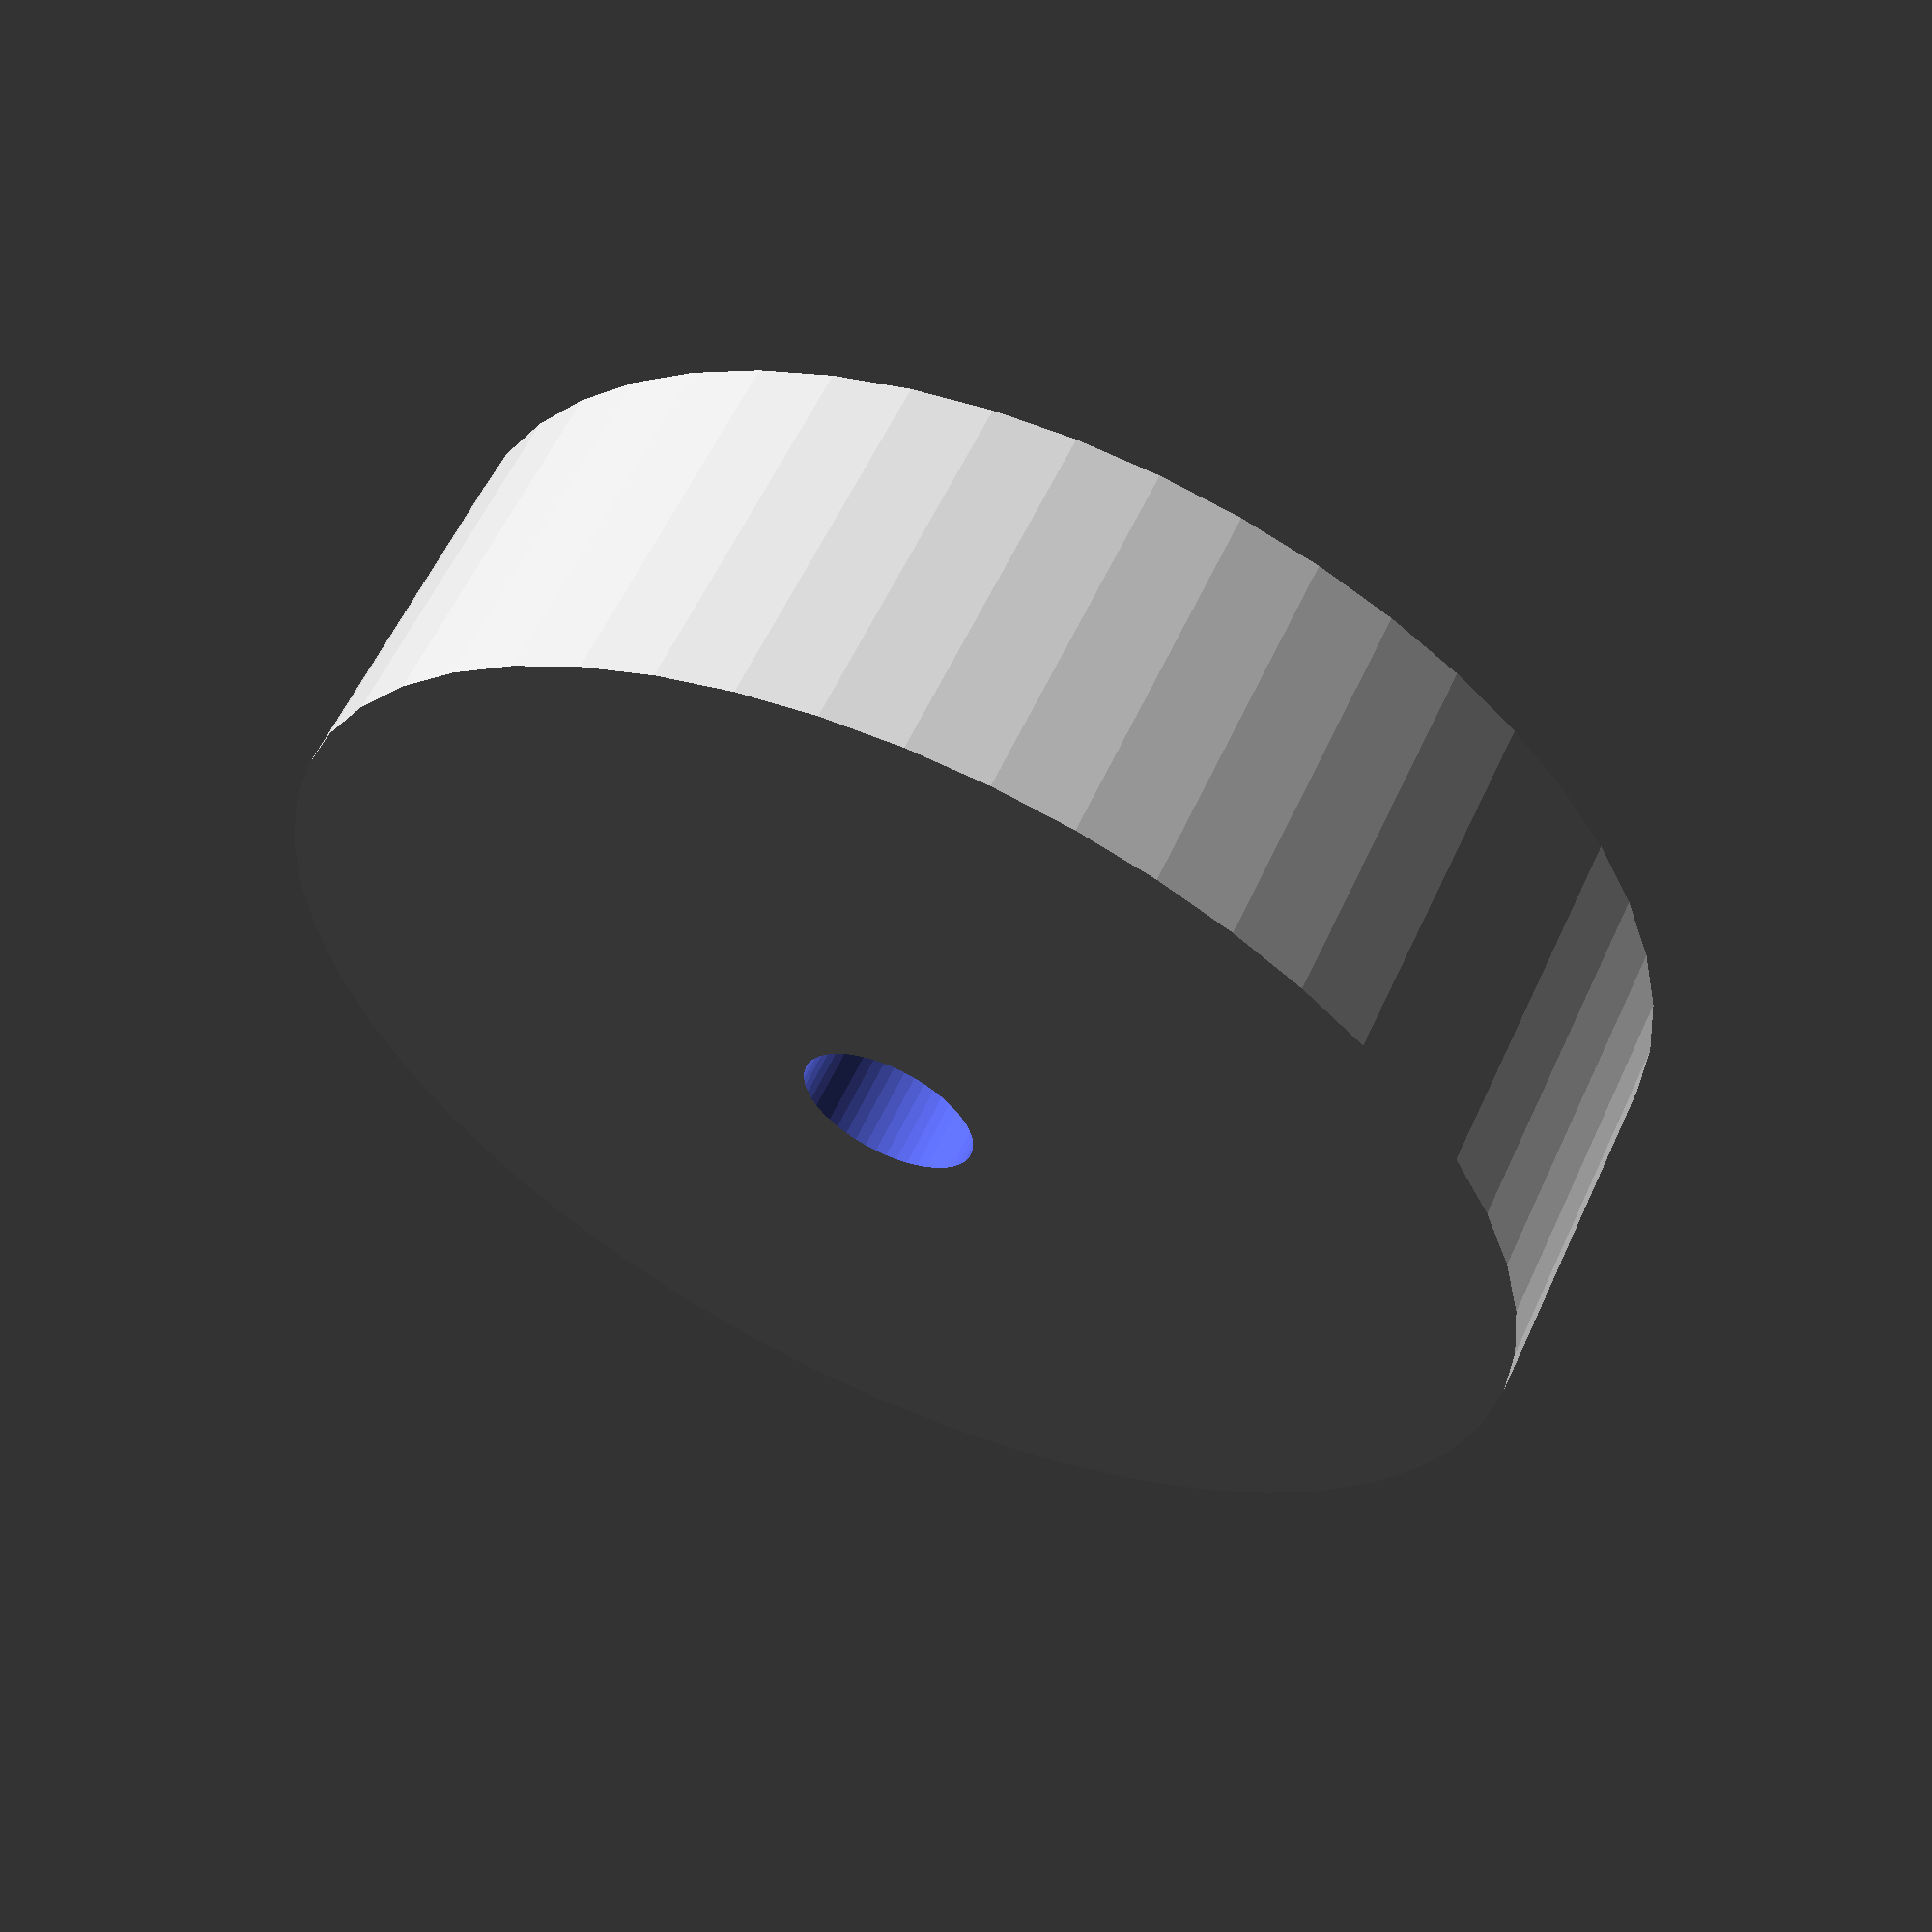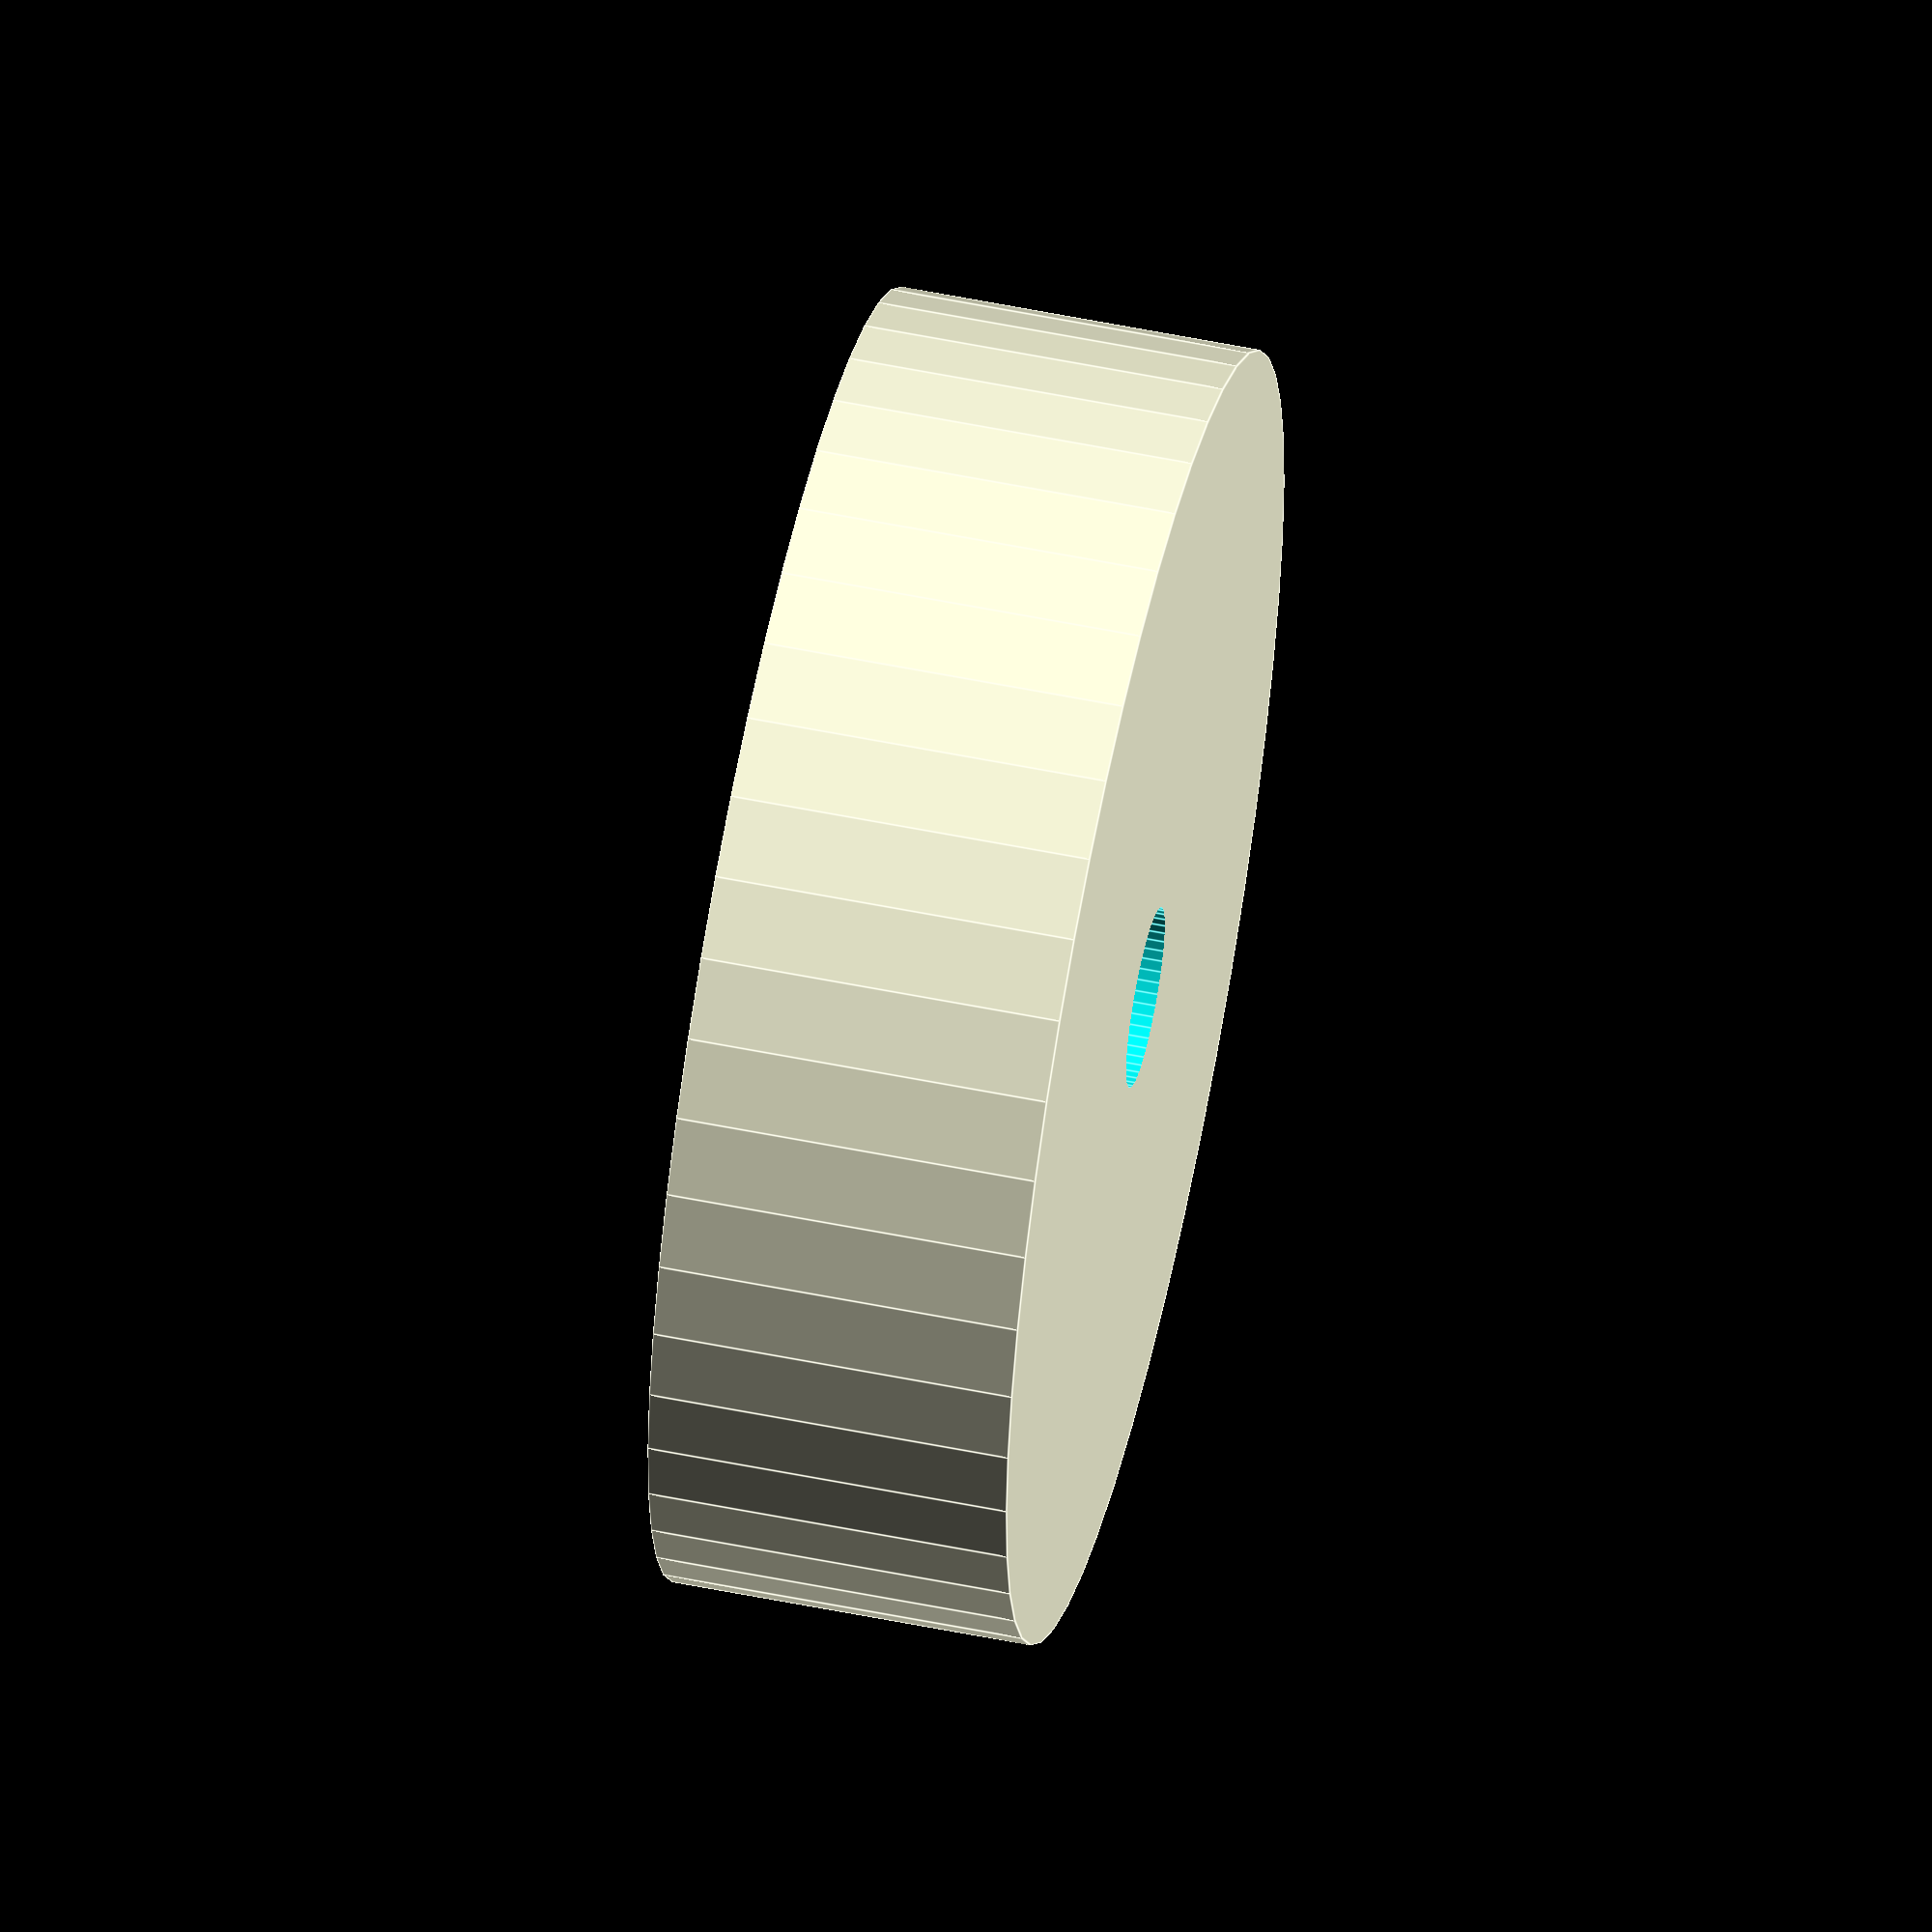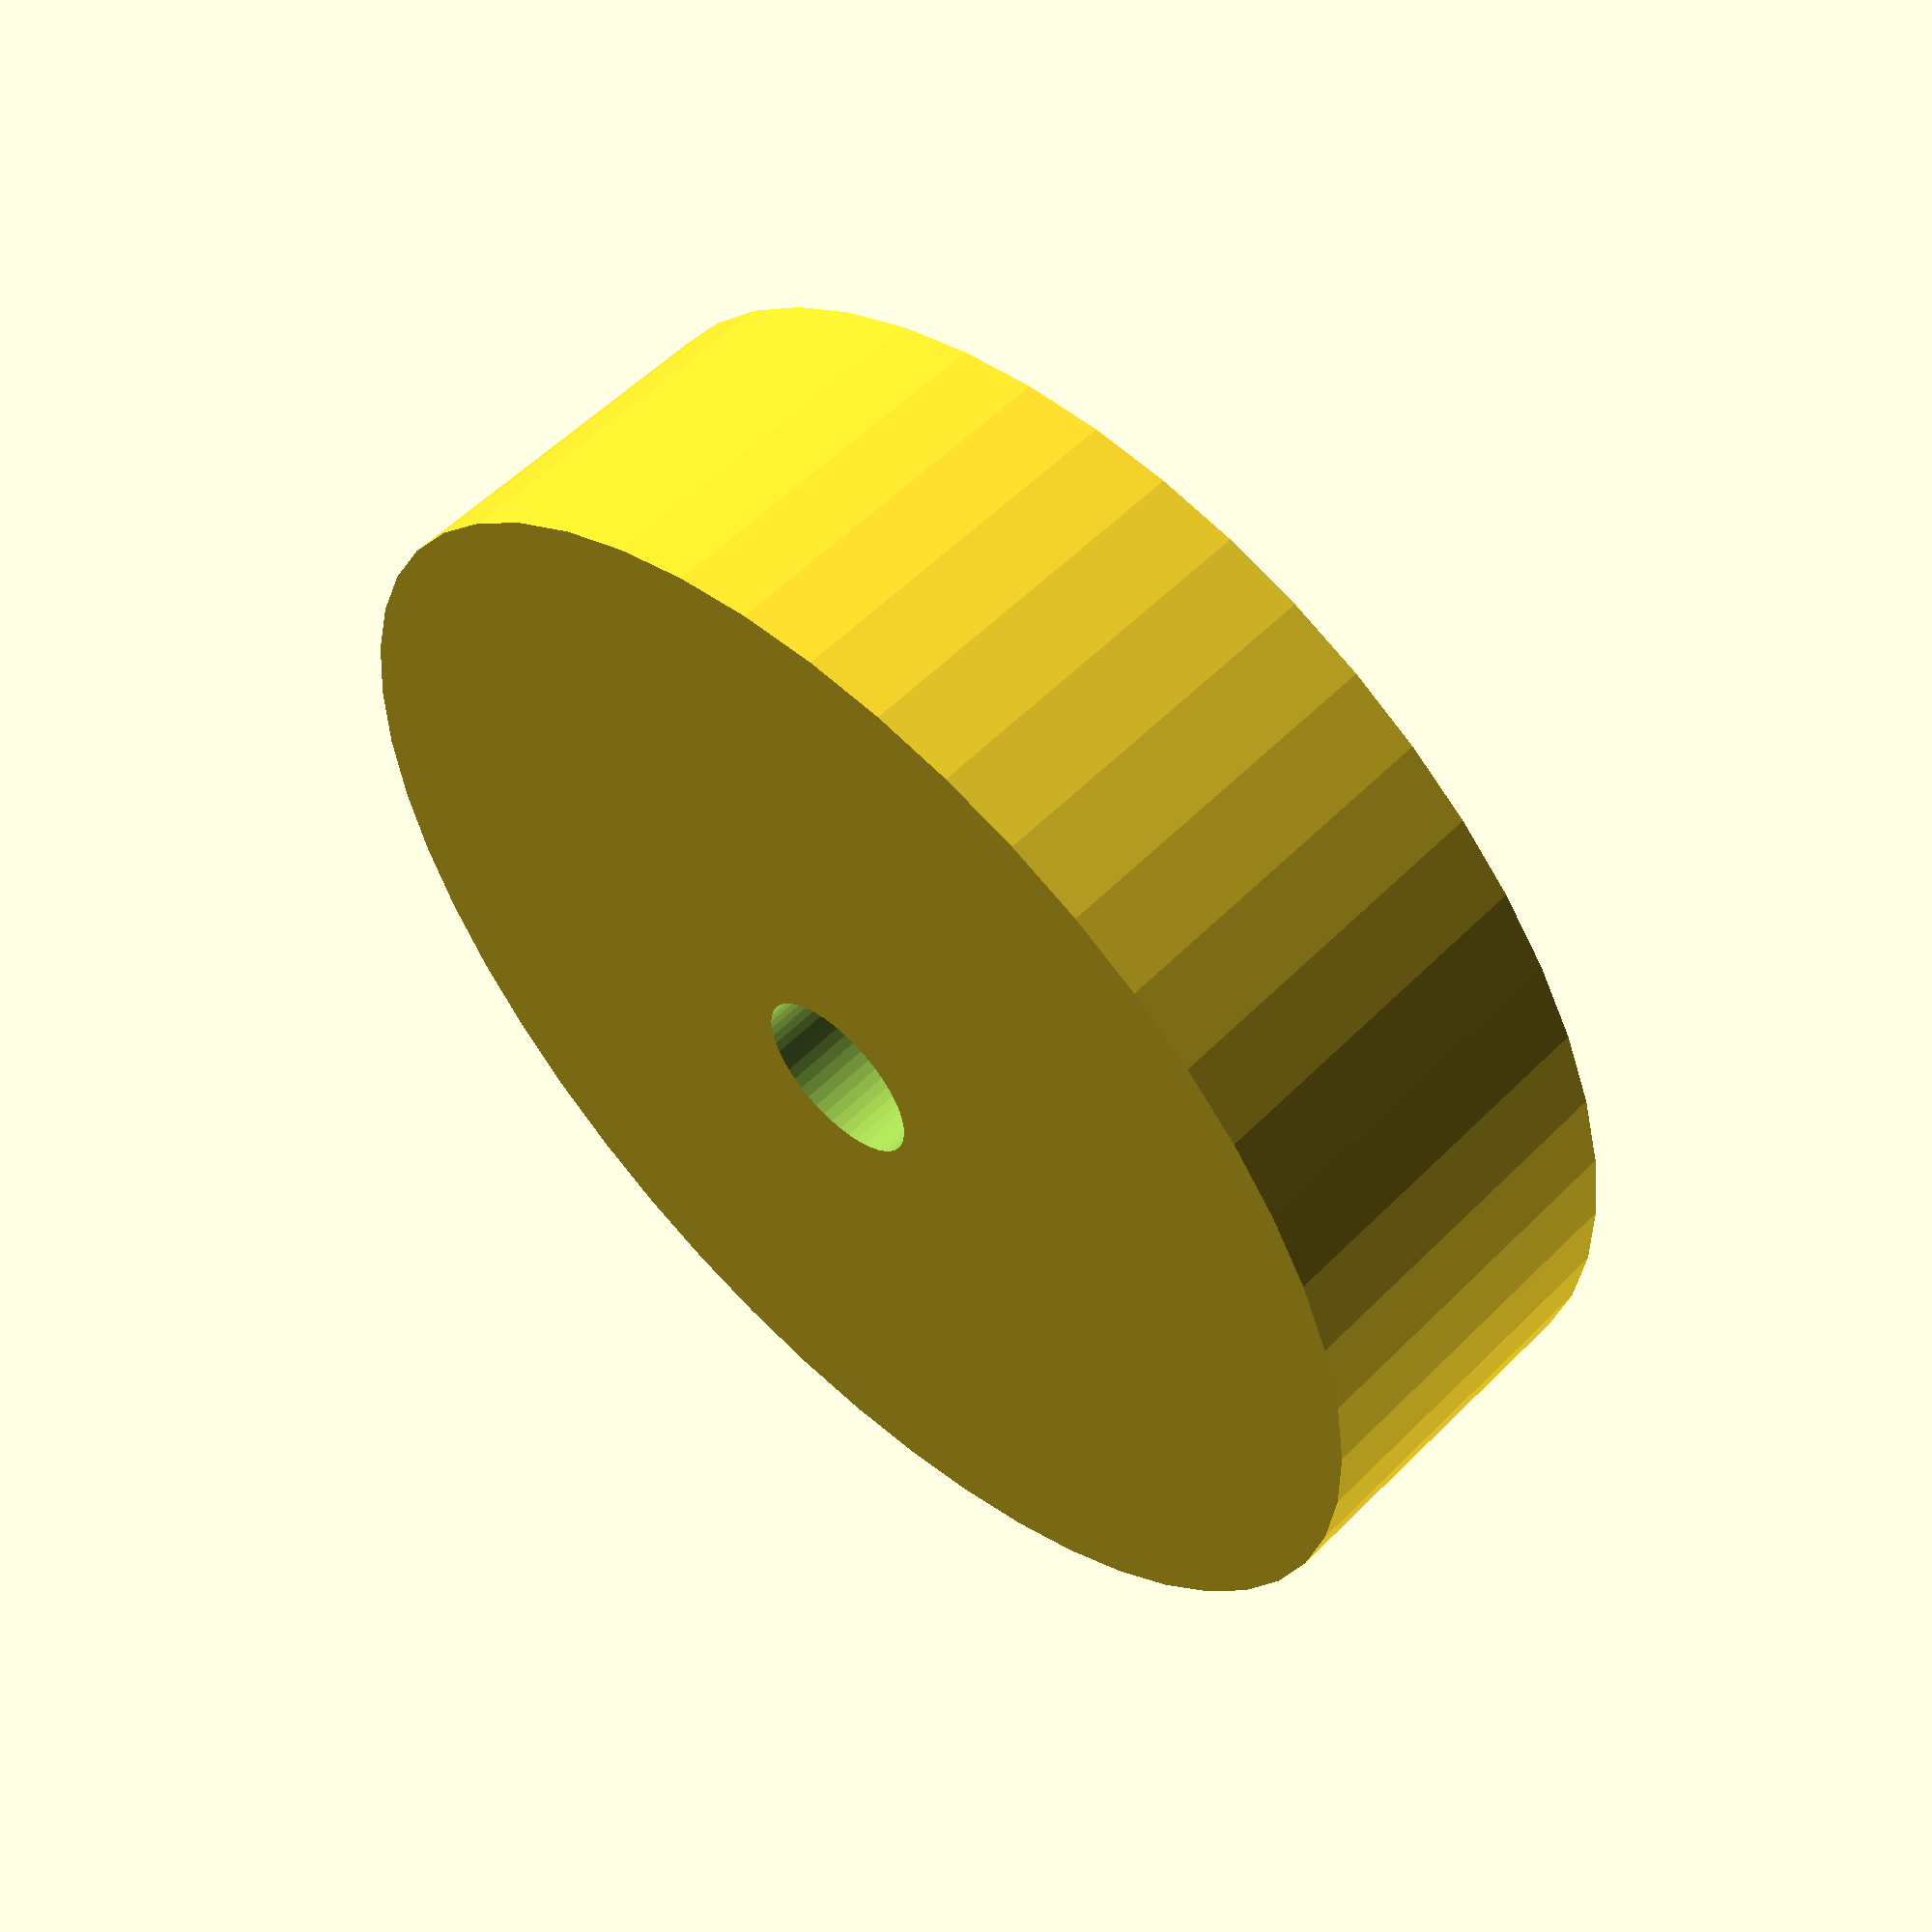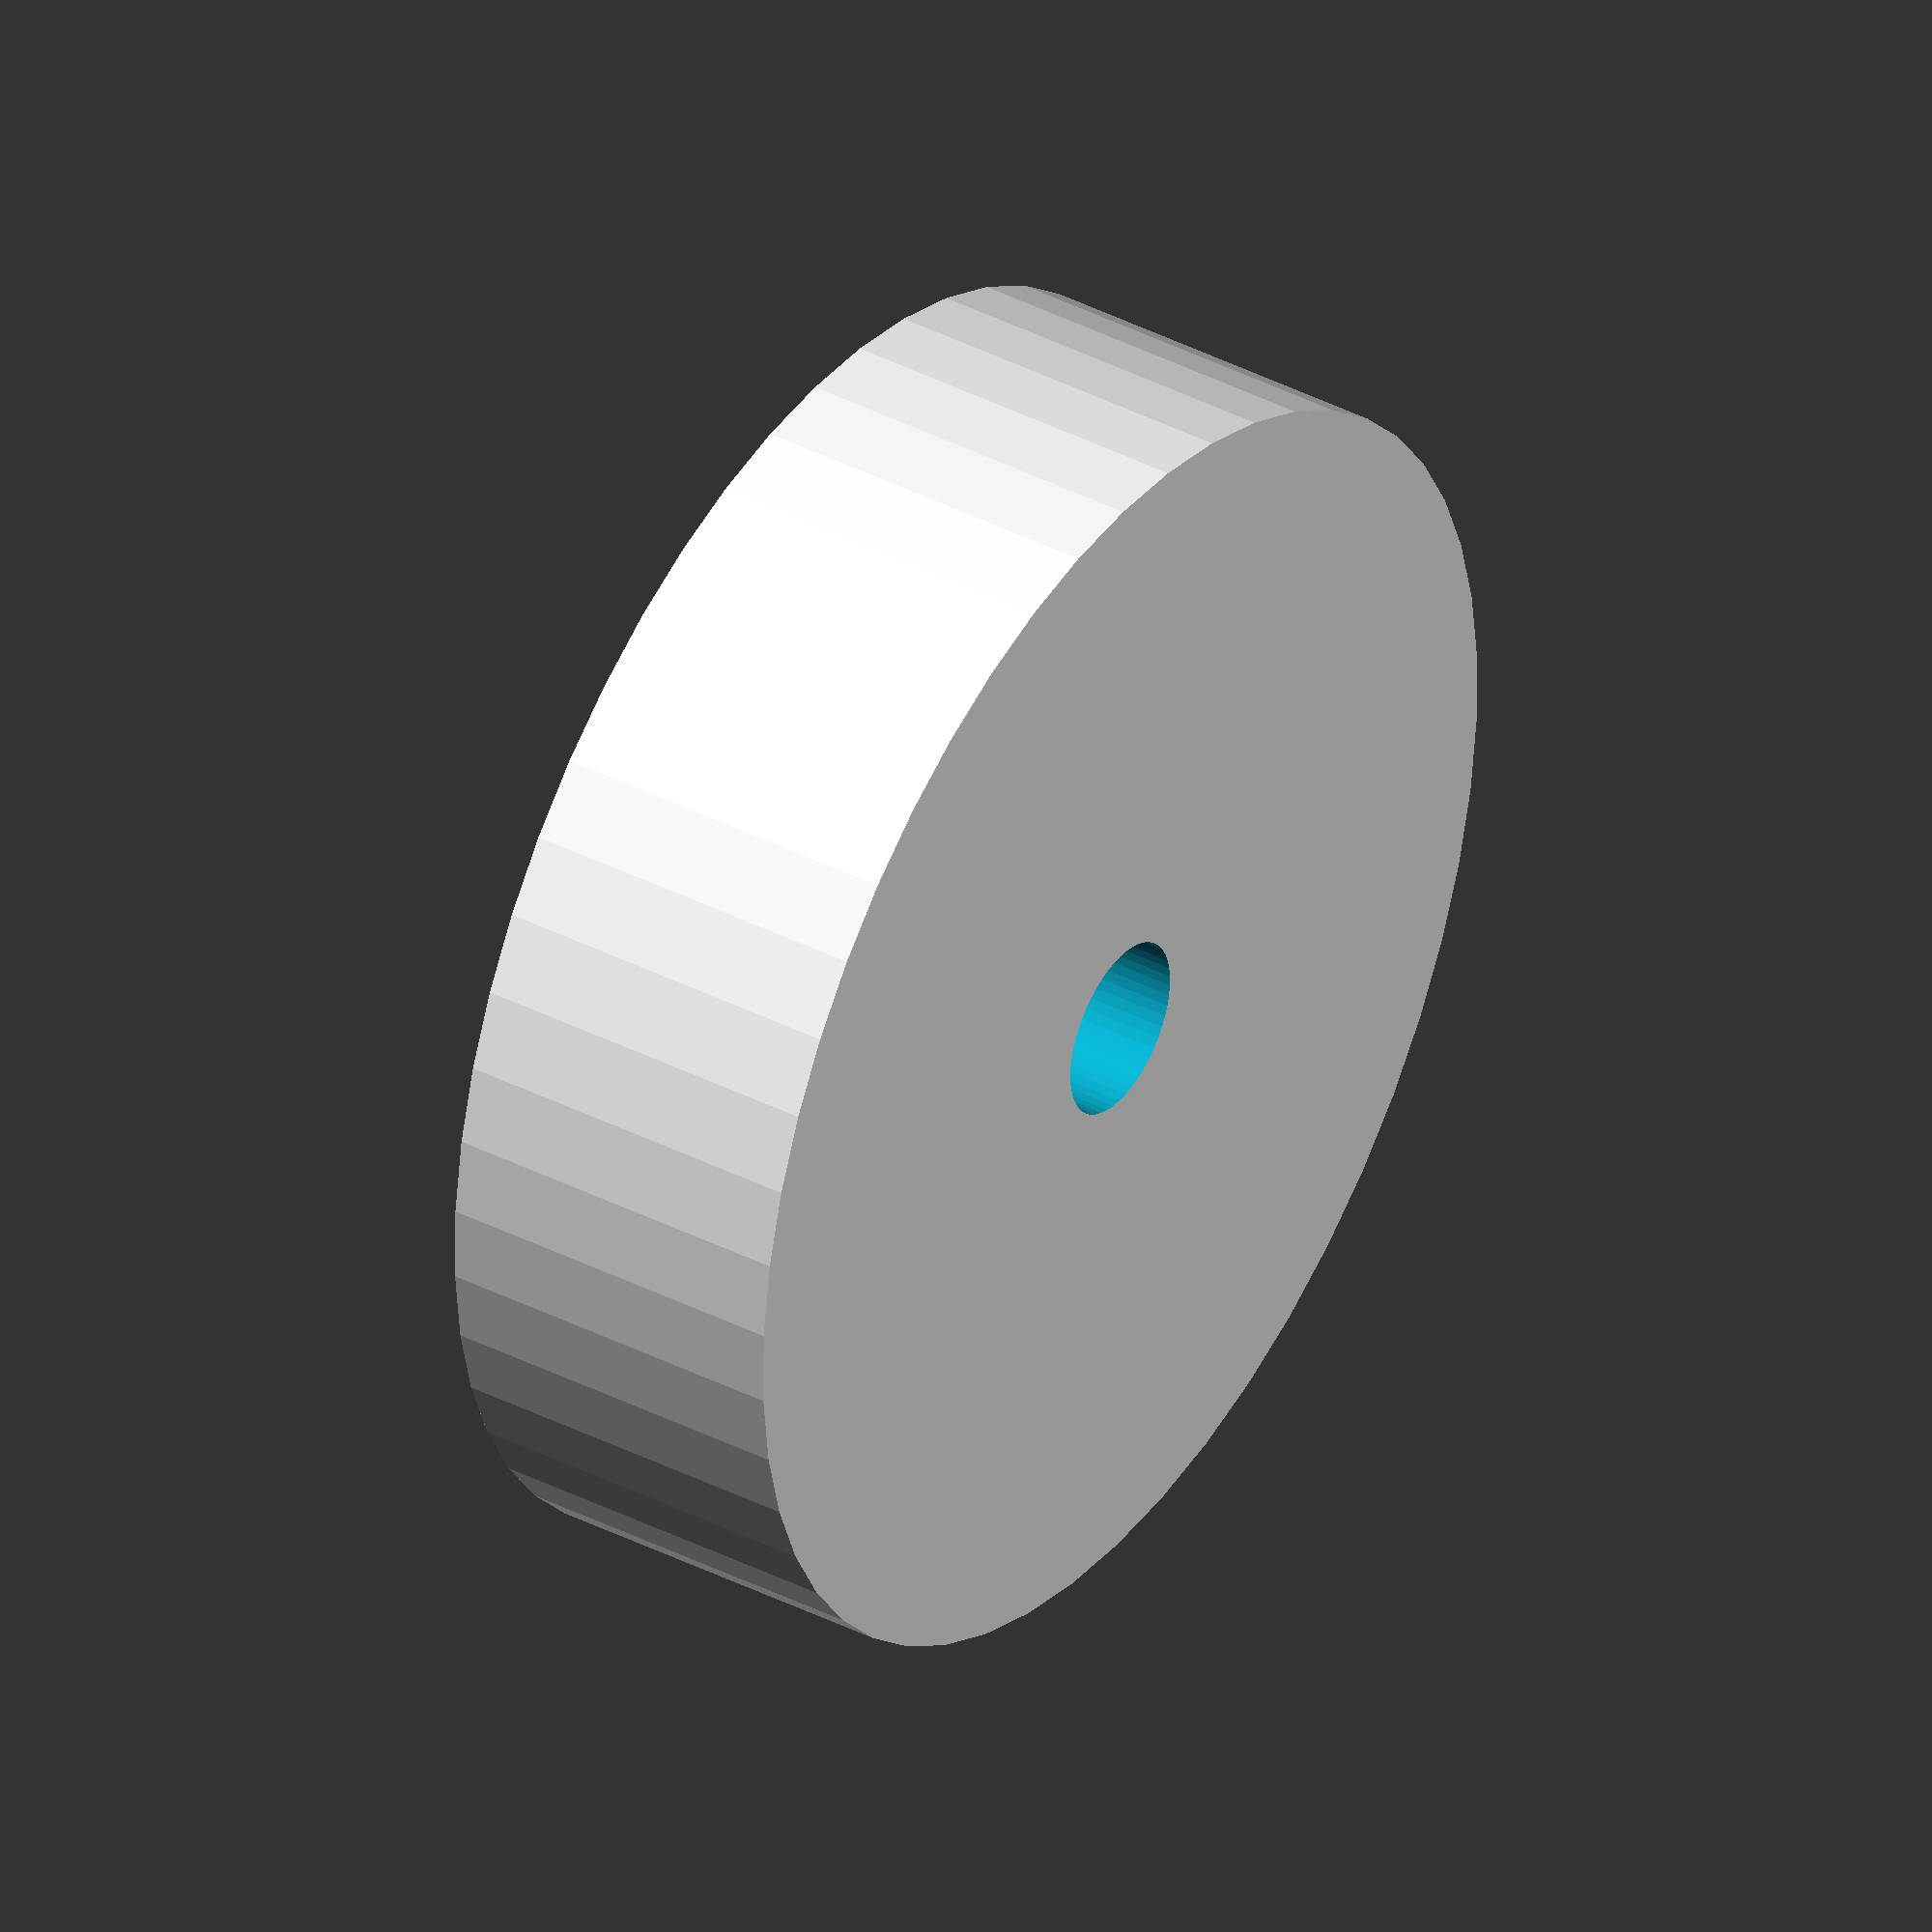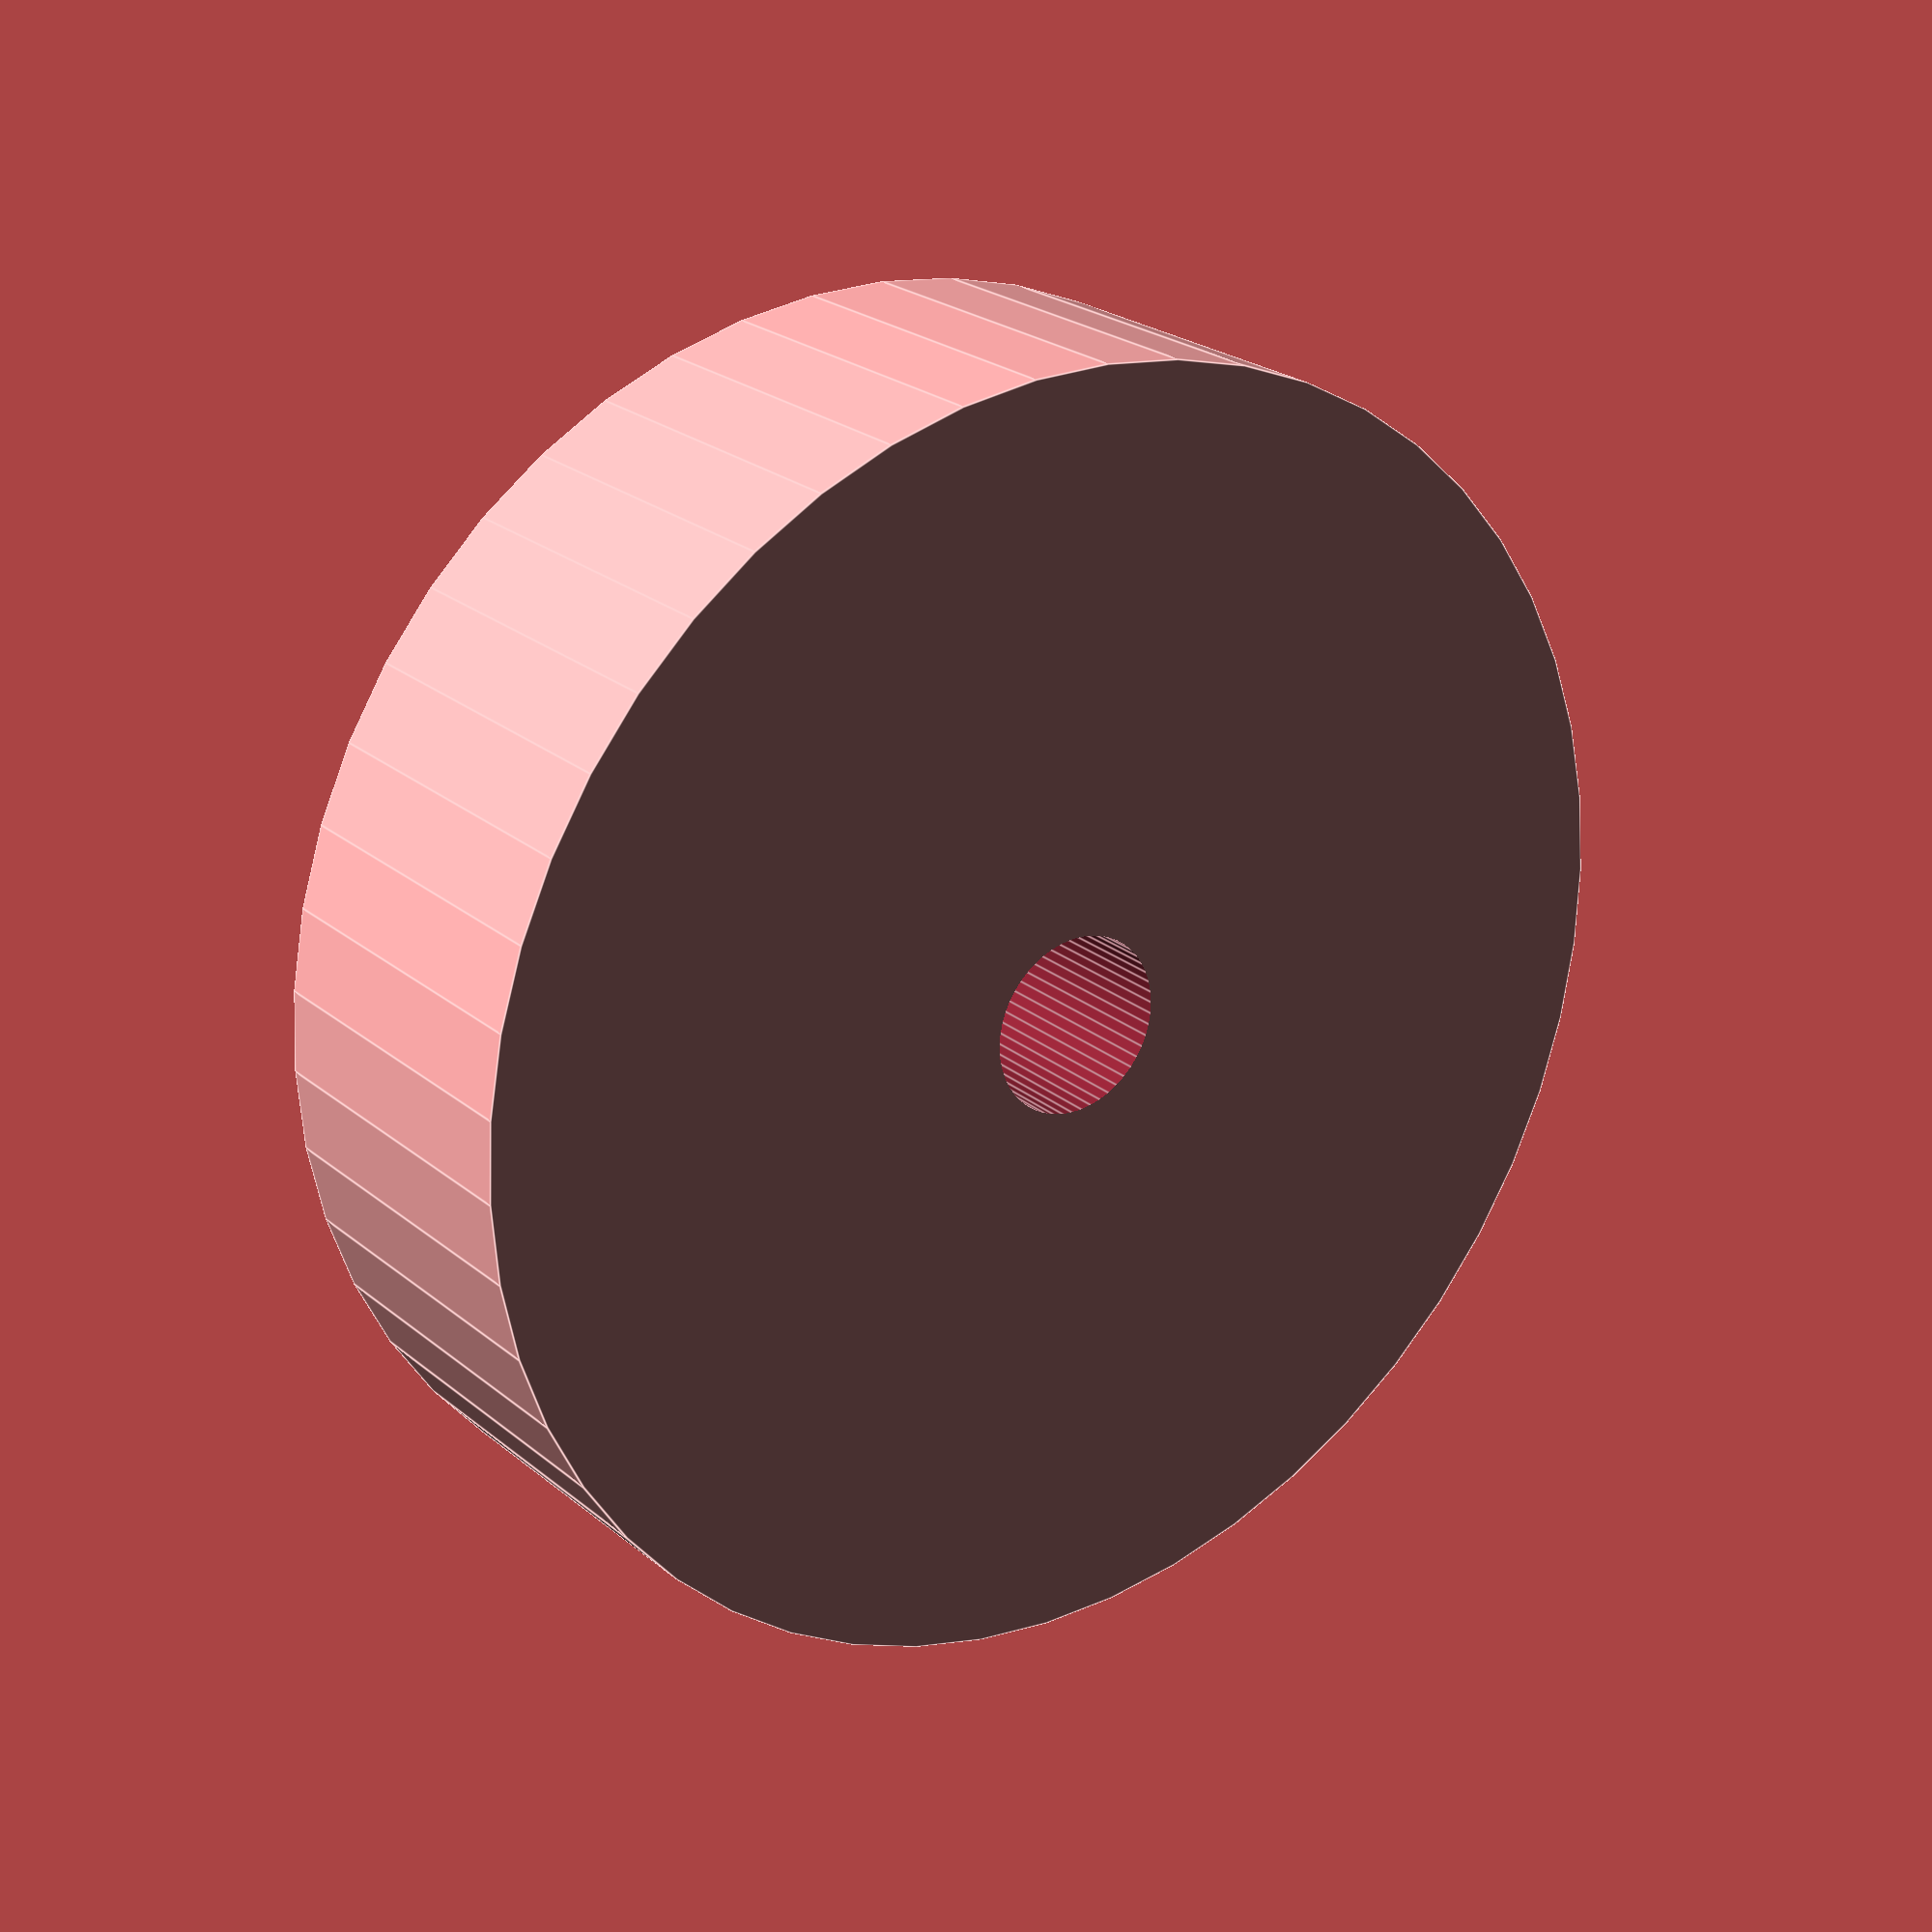
<openscad>
$fn = 50;


difference() {
	union() {
		translate(v = [0, 0, -6.0000000000]) {
			cylinder(h = 12, r = 21.5000000000);
		}
	}
	union() {
		translate(v = [0, 0, -100.0000000000]) {
			cylinder(h = 200, r = 3);
		}
	}
}
</openscad>
<views>
elev=121.2 azim=128.2 roll=155.4 proj=p view=solid
elev=125.4 azim=354.3 roll=257.8 proj=o view=edges
elev=124.0 azim=67.3 roll=136.3 proj=p view=wireframe
elev=141.3 azim=111.1 roll=57.1 proj=o view=wireframe
elev=157.3 azim=359.0 roll=215.6 proj=p view=edges
</views>
